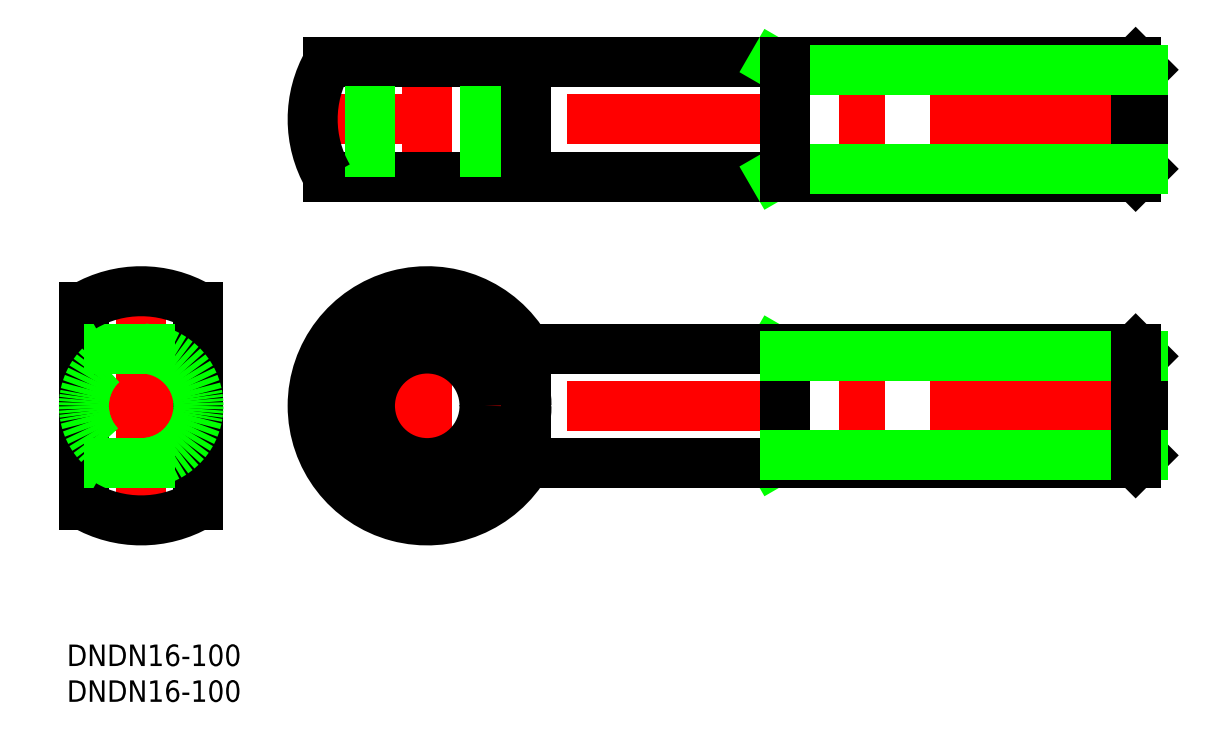
<metadata>
{"format":"dxf","ext":"dxf","renderer":"ezdxf+matplotlib","layout":"modelspace","background":"white","min_lineweight":24,"dpi":150}
</metadata>
<code>
0
SECTION
2
ENTITIES
0
LINE
8
CENTER
10
0
20
-18
30
0
11
0
21
18
31
0
0
LINE
8
CENTER
10
141.9
20
-2e-16
30
0
11
21.94
21
-2e-16
31
0
0
LINE
8
CENTER
10
39.94
20
-18
30
0
11
39.94
21
18
31
0
0
LINE
8
0
10
88.3
20
-7.864
30
0
11
89.94
21
-6.918
31
0
0
LINE
8
0
10
88.3
20
7.864
30
0
11
89.94
21
6.918
31
0
0
LINE
8
0
10
89.94
20
8
30
0
11
89.94
21
-8
31
0
0
LINE
8
0
10
139.9
20
-6.918
30
0
11
139.9
21
6.918
31
0
0
LINE
8
0
10
138.9
20
-8
30
0
11
53.8
21
-8
31
0
0
LINE
8
0
10
138.9
20
8
30
0
11
53.8
21
8
31
0
0
LINE
8
0
10
139.9
20
6.918
30
0
11
138.9
21
8
31
0
0
LINE
8
0
10
138.9
20
-8
30
0
11
139.9
21
-6.918
31
0
0
LINE
8
CENTER
10
10
20
0
30
0
11
-10
21
0
31
0
0
INSERT
8
0
2
*U8
10
0
20
0
30
0
0
INSERT
8
0
2
*U9
10
0
20
0
30
0
0
LINE
8
CENTER
10
141.9
20
40
30
0
11
21.94
21
40
31
0
0
LINE
8
0
10
139.9
20
33.08
30
0
11
139.9
21
46.92
31
0
0
LINE
8
CENTER
10
39.94
20
50
30
0
11
39.94
21
30
31
0
0
LINE
8
0
10
139.9
20
6.918
30
0
11
89.94
21
6.918
31
0
0
LINE
8
0
10
139.9
20
-6.918
30
0
11
89.94
21
-6.918
31
0
0
LINE
8
0
10
138.9
20
8
30
0
11
138.9
21
-8
31
0
0
LINE
8
0
10
139.9
20
46.92
30
0
11
138.9
21
48
31
0
0
LINE
8
0
10
138.9
20
32
30
0
11
139.9
21
33.08
31
0
0
LINE
8
0
10
138.9
20
48
30
0
11
138.9
21
32
31
0
0
LINE
8
0
10
8
20
-13.86
30
0
11
8
21
13.86
31
0
0
LINE
8
0
10
-8
20
-13.86
30
0
11
-8
21
13.86
31
0
0
LINE
8
0
10
-8
20
8
30
0
11
8
21
8
31
0
0
LINE
8
0
10
-8
20
-8
30
0
11
8
21
-8
31
0
0
LINE
8
0
10
138.9
20
48
30
0
11
26.08
21
48
31
0
0
LINE
8
0
10
138.9
20
32
30
0
11
26.08
21
32
31
0
0
LINE
8
0
10
47.94
20
32
30
0
11
47.94
21
48
31
0
0
LINE
8
0
10
31.94
20
32
30
0
11
31.94
21
48
31
0
0
LINE
8
0
10
139.9
20
33.08
30
0
11
89.94
21
33.08
31
0
0
LINE
8
0
10
139.9
20
46.92
30
0
11
89.94
21
46.92
31
0
0
LINE
8
0
10
88.3
20
32.14
30
0
11
89.94
21
33.08
31
0
0
LINE
8
0
10
88.3
20
47.86
30
0
11
89.94
21
46.92
31
0
0
LINE
8
0
10
89.94
20
48
30
0
11
89.94
21
32
31
0
0
CIRCLE
8
0
10
39.94
20
-2e-16
30
0
40
8
0
CIRCLE
8
0
10
0
20
0
30
0
40
8
0
ARC
8
0
10
39.94
20
-2e-16
30
0
40
16
50
30
51
330
0
ARC
8
0
10
0
20
0
30
0
40
16
50
60
51
120
0
ARC
8
0
10
0
20
0
30
0
40
16
50
240
51
300
0
LINE
8
0
10
53.8
20
48
30
0
11
53.8
21
32
31
0
0
CIRCLE
8
0
10
39.94
20
1.8e-15
30
0
40
13.86
0
ARC
8
0
10
39.94
20
40
30
0
40
16
50
150
51
210
0
LINE
8
0
10
53.8
20
8
30
0
11
53.8
21
-8
31
0
0
ENDSEC
0
EOF

</code>
